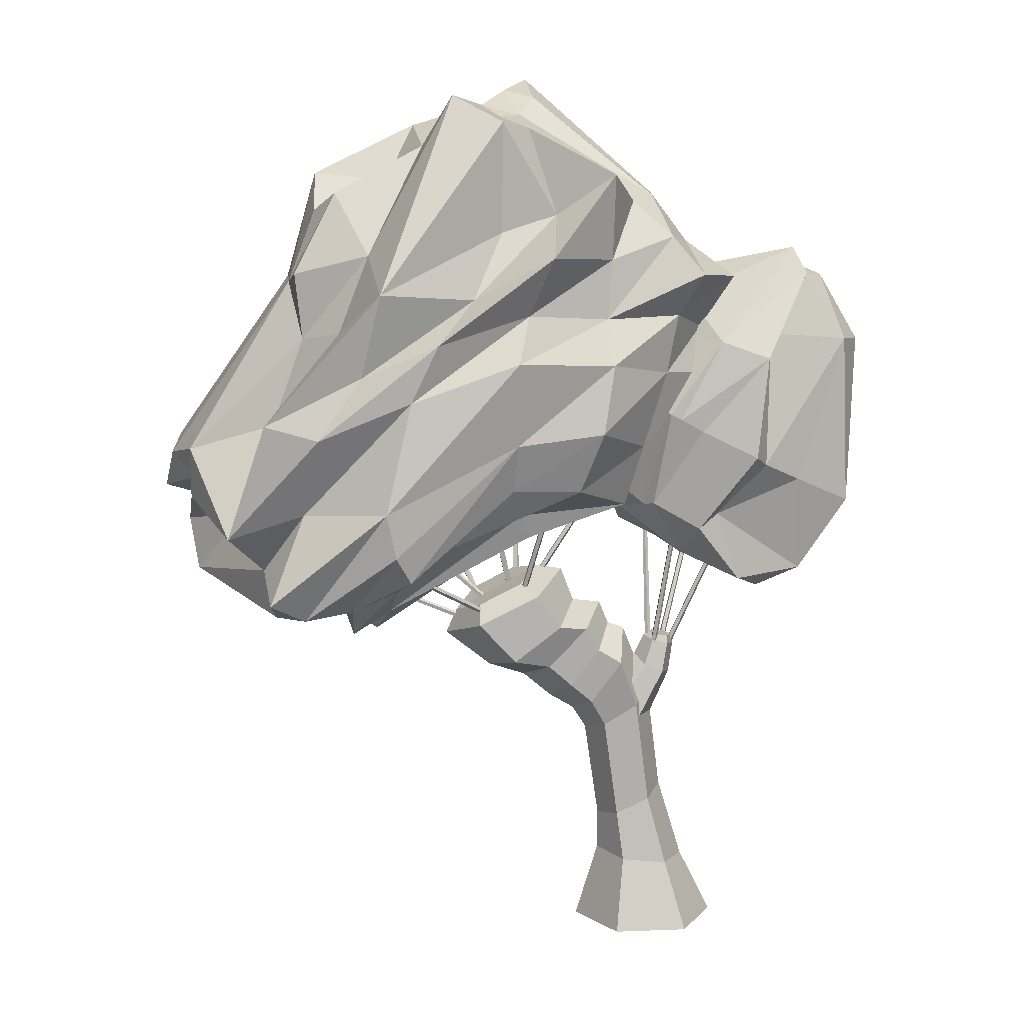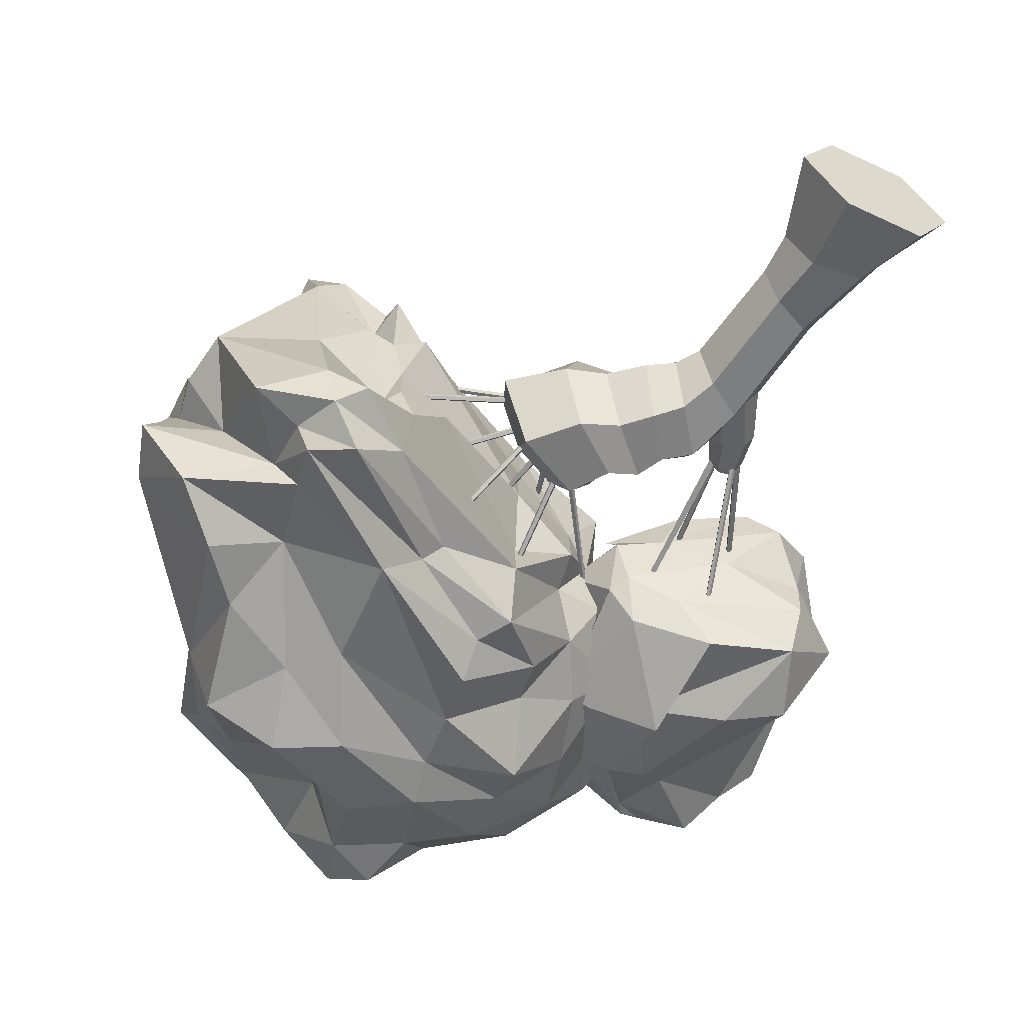
<metadata>
{"format":"obj","ext":"obj","renderer":"f3d","projection":"perspective","resolution":1024,"background":"white","views":[{"elev":10.9,"azim":-5.5,"up":"+Y"},{"elev":-58.3,"azim":-25.9,"up":"+Z"}]}
</metadata>
<code>
g default
v 0.3355 4.218 -0.06878
v 0.2847 4.212 -0.07157
v 0.2651 4.221 -0.02507
v 0.3039 4.233 0.006454
v 0.3474 4.231 -0.02056
v 0.3087 6.963 -0.5966
v 0.2715 6.957 -0.5983
v 0.2572 6.963 -0.5641
v 0.2854 6.973 -0.5413
v 0.3173 6.973 -0.5613
v -2.143 4.786 -0.6427
v -2.187 4.771 -0.6225
v -2.193 4.794 -0.5769
v -2.151 4.823 -0.5688
v -2.121 4.819 -0.6094
v -3.183 7.066 -1.882
v -3.215 7.053 -1.866
v -3.219 7.07 -1.833
v -3.19 7.092 -1.827
v -3.167 7.09 -1.857
v 0.7692 0 -0.9007
v -0.2336 0 -0.9007
v -0.735 0 -0.03221
v -0.2336 0 0.8363
v 0.7692 0 0.8363
v 1.271 0 -0.03221
v 0.5157 0.9276 -0.575
v -0.1075 0.9948 -0.575
v -0.4192 1.028 -0.03221
v -0.1075 0.9948 0.5106
v 0.5157 0.9276 0.5106
v 0.8273 0.8941 -0.03221
v 0.2659 1.883 -0.4665
v -0.1894 1.672 -0.4665
v -0.4171 1.567 -0.03221
v -0.1894 1.672 0.4021
v 0.2659 1.883 0.4021
v 0.4936 1.988 -0.03221
v 0.07812 3.32 -0.4999
v -0.3842 3.041 -0.4999
v -0.6154 2.901 -0.03221
v -0.3842 3.041 0.4355
v 0.07812 3.32 0.4355
v 0.3093 3.46 -0.03221
v -0.1697 3.993 -0.6364
v -0.5965 3.429 -0.6364
v -0.8043 3.191 -0.03221
v -0.5965 3.429 0.572
v -0.1697 3.993 0.572
v -0.063 4.377 -0.03221
v -0.503 4.205 -0.688
v -0.9003 3.694 -0.688
v -1.127 3.382 -0.03221
v -0.9003 3.694 0.6236
v -0.503 4.205 0.6236
v -0.2875 4.46 -0.03221
v -0.6899 4.529 -0.7172
v -1.222 3.984 -0.7172
v -1.527 3.718 -0.03221
v -1.222 3.984 0.6528
v -0.6899 4.529 0.6528
v -0.4183 4.773 -0.03221
v -1.083 4.596 -0.8654
v -1.728 4.103 -0.8654
v -2.028 3.879 -0.03221
v -1.728 4.103 0.801
v -1.083 4.596 0.801
v -0.805 4.82 -0.03221
v -1.403 5.057 -0.856
v -2.227 4.647 -0.856
v -2.656 4.375 -0.03221
v -2.227 4.647 0.7916
v -1.403 5.057 0.7916
v -0.985 5.284 -0.03221
v -1.403 5.057 -0.856
v -2.227 4.647 -0.856
v -2.656 4.375 -0.03221
v -2.227 4.647 0.7916
v -1.403 5.057 0.7916
v -0.985 5.284 -0.03221
v -2.508 4.709 -0.03221
v -2.21 4.899 0.5413
v -1.636 5.184 0.5413
v -1.345 5.342 -0.03221
v -1.636 5.184 -0.6057
v -2.21 4.899 -0.6057
v -1.718 5.015 -0.04116
v -1.764 4.999 -0.02532
v -1.764 4.999 0.02592
v -1.718 5.015 0.04175
v -1.69 5.024 0.000296
v -2.332 7.741 -0.03015
v -2.366 7.729 -0.01852
v -2.366 7.729 0.01911
v -2.332 7.741 0.03074
v -2.311 7.749 0.000296
v -3.21 4.933 -0.5355
v -0.723 6.392 0.4569
v -2.077 11.62 -0.5623
v 0.5616 8.878 -0.7113
v 0.3778 5.786 0.1788
v 2.246 9.952 0.3894
v -4.203 10.76 0.7435
v -1.833 7.456 2.271
v -3.269 8.086 2.504
v -6.039 6.485 -1.756
v -0.5205 8.504 -2.261
v -4.043 4.797 1.704
v -1.608 6.226 -0.7583
v 0.7558 9.686 1.742
v -2.307 9.829 -2.442
v -5.097 7.641 1.286
v 0.2922 10.47 -0.5321
v -6.242 6.596 0.8201
v 0.4369 9.411 -1.301
v 0.09145 6.384 0.8533
v -5.25 5.723 1.73
v 1.788 6.952 1.078
v 1.13 8.698 1.132
v -2.611 12.07 1.113
v 0.8535 7.465 -1.275
v -4.427 4.724 -2.57
v 2.639 6.592 -0.4647
v 0.2 10.7 0.566
v 1.353 9.478 -0.004201
v -4.586 6.706 -1.912
v -1.438 12.27 -0.765
v -0.1643 6.332 -0.586
v -3.423 5.309 1.401
v 1.599 7.1 1.393
v -1.867 7.195 -2.615
v -4.864 9.526 -0.5104
v 1.139 6.229 0.8724
v -0.03275 7.728 -1.269
v -1.979 10.25 1.503
v 2.412 9.606 0.5798
v -2.995 11.38 0.586
v 2.067 9.832 -0.2444
v -0.9598 6.777 2.002
v -6.685 6.456 -0.9877
v 2.188 5.747 -1.293
v -1.757 11.88 -1.372
v -1.698 6.349 1.371
v -5.717 6.215 -0.7858
v -0.2983 8.011 0.3833
v -5.716 6.231 2.122
v -1.699 8.699 -2.422
v 2.739 9.534 0.01312
v -4.556 9.174 -2.3
v -0.5106 8.504 2.081
v 2.964 5.954 -0.5846
v 0.2156 7.788 1.019
v -1.363 9.963 2.371
v 0.205 6.42 1.008
v 2.537 6.619 -1.426
v -4.457 10.99 -0.1819
v 0.3043 8.32 1.41
v -4.187 8.924 1.612
v -4.098 4.917 -0.8387
v 2.639 9.494 -0.5471
v 1.095 8.355 0.01629
v -2.979 6.041 -2.155
v -0.01676 7.895 -0.5606
v 2.376 5.373 0.6091
v -2.985 9.607 -1.844
v -4.702 6.532 2.083
v 0.9794 8.676 -1.081
v -2.846 8.697 -2.744
v -1.756 5.843 -0.01547
v -1.229 10.48 1.42
v 3.076 6.338 0.5339
v -0.4671 11.03 1.736
v 0.6378 8.756 0.6408
v 0.1697 10.18 -1.27
v -3.882 4.862 -0.01801
v -0.009411 7.293 1.394
v 0.1787 6.367 -1.048
v -0.5632 9.087 1.691
v -3.689 4.605 0.5579
v -4.844 9.531 -0.02381
v -5.161 5.393 2.529
v -1.28 10.32 -2.055
v 1.765 8.477 1.264
v -5.092 5.094 1.847
v -0.1047 6.744 -0.4617
v -0.002102 6.098 -0.4929
v 0.2305 8.617 -1.365
v -3.897 8.162 -2.353
v -3.616 6.646 2.744
v -6.53 7.102 0.004287
v 3.002 8.662 0.489
v -0.05847 7.92 -0.8957
v -1.928 11.78 0.5722
v -5.089 5.075 -1.972
v -0.4828 9.128 -2.006
v -3.916 8.397 2.292
v 0.8884 8.883 0.6775
v -4.787 5.75 -2.111
v 1.204 9.708 -0.1078
v 1.455 5.28 0.8619
v -0.9375 7.059 -1.897
v 1.323 9.59 0.8565
v -1.596 6.375 -2.214
v -3.075 11.65 -0.2694
v -4.857 7.727 -2.124
v 0.5998 5.683 0.7655
v -1.766 7.919 -2.477
v -0.04401 7.077 0.4955
v -1.967 11.72 1.528
v -5.549 6.294 0.6333
v -3.365 7.621 -2.416
v -3.661 9.506 2.432
v -5.092 5.843 -1.709
v -1.865 6.817 2.073
v 0.2097 8.915 -0.03056
v -3.384 11.19 -0.6773
v 0.858 7.458 1.243
v 0.6467 5.957 -0.8392
v -0.1377 10.65 1.091
v -3.811 4.824 -2.002
v 0.9559 9.454 -0.6841
v -4.062 5.169 1.97
v 1.454 8.541 -1.098
v 0.8428 6.062 1.129
v 0.2665 10.71 0.00518
v -6.2 5.425 0.02488
v -1.692 5.96 0.7418
v 2.441 6 -0.03438
v 0.5163 7.571 -0.6773
v -0.168 6.059 0.1251
v -2.079 10.88 -1.919
v -4.85 9.534 0.4901
v -1.832 8.579 2.454
v 1.897 8.766 0.7004
v 0.7562 8.682 -0.6619
v -0.4801 6.823 0.1545
v -1.404 12.03 -0.03248
v 1.135 6.055 -1.38
v 2.883 8.912 -0.3718
v -3.293 5.682 2.573
v 0.1091 7.111 0.009597
v -4.768 9.686 1.097
v -2.145 11.93 0.2457
v -3.456 6.128 -2.586
v -0.801 6.194 -0.3552
v -5.203 7.78 2.323
v -4.885 9.262 -1.241
v 2.237 5.446 -0.1954
v -0.2431 6.463 1.249
v -3.933 4.715 -0.786
v 0.3671 10.18 1.398
v -2.91 8.845 2.532
v -2.592 10.51 -1.273
v 2.604 6.59 -0.954
v 1.167 5.482 -0.233
v -6.243 7.268 0.8458
v -0.4869 9.885 1.593
v -4.523 4.266 -1.896
v 2.191 5.412 -0.7661
v -6.447 7.232 -0.9024
v 0.4002 7.712 1.255
v -0.4526 9.87 -1.932
v -0.6686 7.596 2.253
v -5.027 4.878 -0.04056
v -1.575 11.63 1.084
v 3.285 8.612 -0.001825
v -3.472 10.9 0.1924
v -4.398 4.868 0.7638
v 1.045 7.434 -1.666
v -4.333 10.47 -0.7816
v 2.525 6.616 -0.009265
v -1.428 11.18 -1.981
v 1.029 8.253 0.8168
v -4.028 4.869 0.6591
v -1.708 6.014 -1.557
v -6.31 6.142 -0.02039
v 1.45 9.043 0.0159
v 1.856 8.783 -0.7133
v -2.717 5.953 1.676
v -2.534 11.68 -0.9492
v 1.838 6.969 -1.534
v 0.7607 9.285 0.3578
v -2.77 5.877 -1.951
v -3.777 9.944 1.388
v 0.6612 10.08 0.661
v -3.515 4.955 1.026
v 1.749 9.73 -0.442
v -3.62 9.153 -2.69
v -0.348 6.615 0.1766
v -4.494 7.602 2.497
v -0.2128 6.29 0.456
v -0.4281 6.997 -1.082
v -4.843 4.487 -2.1
v -1.667 9.181 2.1
v 2.298 6.704 0.8495
v -6.2 6.731 -0.01436
v -0.1011 7.933 -0.02695
v -4.986 4.466 -1.482
v 1.807 5.086 0.4289
v -2.394 9.389 1.967
v 0.25 7.798 -1.178
v -3.912 10.24 -1.379
v -3.493 6.048 2.712
v -1.591 9.276 -2.538
v -3.75 4.697 -1.262
v -1.773 12.13 -0.3293
v -1.884 6.751 -2.302
v -4.481 10.51 0.361
v 0.5473 7.632 1.248
v -0.8202 10.75 -1.451
v -0.7868 6.609 -0.6101
v 0.4557 9.108 1.415
v -4.702 5.137 2.319
v 1.625 9.532 -0.4897
v -4.965 4.929 -2.681
v -4.673 8.801 1.097
v 0.6228 9.957 -0.001024
v -0.8308 7.671 -1.751
v 2.435 9.595 0.3061
v -1.591 6.017 1.276
v -5.721 4.903 -1.793
v 0.3019 8.903 -0.3606
v -5.422 7.071 -2.073
v -1.622 11.79 0.4039
v -4.195 5.204 1.372
v 0.6292 4.145 -0.07646
v 0.5817 4.16 -0.06488
v 0.5768 4.159 -0.01388
v 0.6213 4.144 0.006056
v 0.6537 4.135 -0.03262
v 1.773 6.69 0.08491
v 1.738 6.7 0.09336
v 1.734 6.699 0.1308
v 1.767 6.689 0.1455
v 1.791 6.683 0.1171
v 0.1257 3.121 -0.4316
v 0.02975 3.604 -0.3844
v 0.05433 3.939 -0.03221
v 0.02975 3.604 0.32
v 0.1257 3.121 0.3671
v 0.2877 2.97 -0.03221
v 0.4848 3.759 -0.3015
v 0.2282 3.876 -0.3015
v 0.1121 3.985 -0.03221
v 0.2282 3.876 0.2371
v 0.4848 3.759 0.2371
v 0.6131 3.7 -0.03221
v 0.5666 4.168 -0.2249
v 0.3528 4.229 -0.2249
v 0.2459 4.26 -0.03221
v 0.3528 4.229 0.1605
v 0.5666 4.168 0.1605
v 0.6735 4.137 -0.03221
v 0.3142 4.315 -0.03221
v 0.397 4.302 0.1274
v 0.5625 4.276 0.1274
v 0.6453 4.263 -0.03221
v 0.5625 4.276 -0.1919
v 0.397 4.302 -0.1919
v -1.575 5.1 0.5012
v -1.623 5.102 0.5209
v -1.62 5.09 0.5705
v -1.571 5.079 0.5814
v -1.543 5.086 0.5386
v -0.8889 7.732 1.145
v -0.9238 7.732 1.16
v -0.9217 7.723 1.196
v -0.8855 7.717 1.204
v -0.8652 7.722 1.173
v -2.03 4.817 -0.05836
v -2.058 4.78 -0.03701
v -2.057 4.787 0.01377
v -2.029 4.828 0.0238
v -2.012 4.847 -0.02078
v -4.123 6.657 -0.2676
v -4.143 6.629 -0.2519
v -4.143 6.634 -0.2146
v -4.123 6.665 -0.2073
v -4.111 6.679 -0.2401
v 0.3837 4.185 0.08248
v 0.3344 4.186 0.09644
v 0.3323 4.181 0.1474
v 0.3803 4.177 0.1649
v 0.412 4.18 0.1248
v 0.7799 6.936 0.3721
v 0.7436 6.936 0.3823
v 0.7421 6.932 0.4197
v 0.7774 6.931 0.4327
v 0.8007 6.933 0.4033
v -2.446 4.61 -0.07329
v -2.47 4.57 -0.05162
v -2.47 4.577 -0.000849
v -2.445 4.621 0.008872
v -2.431 4.641 -0.0359
v -3.756 5.148 -0.08641
v -3.772 5.118 -0.07043
v -3.772 5.123 -0.03314
v -3.755 5.156 -0.02607
v -3.745 5.171 -0.059
v -2.156 4.823 0.5053
v -2.178 4.777 0.505
v -2.167 4.754 0.5495
v -2.138 4.786 0.5773
v -2.131 4.829 0.55
v -4.3 6.141 1.721
v -4.315 6.106 1.72
v -4.308 6.09 1.753
v -4.288 6.114 1.774
v -4.283 6.145 1.754
v -1.571 5.079 -0.6456
v -1.62 5.078 -0.6322
v -1.623 5.092 -0.5829
v -1.576 5.101 -0.5659
v -1.543 5.093 -0.6046
v -1.513 7.774 -1.384
v -1.549 7.772 -1.374
v -1.552 7.782 -1.338
v -1.517 7.79 -1.325
v -1.493 7.785 -1.354
v -1.282 5.248 -0.07366
v -1.326 5.27 -0.05783
v -1.326 5.27 -0.006586
v -1.282 5.248 0.009248
v -1.255 5.234 -0.03221
v 0.2321 7.597 -0.06265
v 0.1996 7.612 -0.05102
v 0.1996 7.612 -0.01339
v 0.2321 7.597 -0.00176
v 0.2522 7.588 -0.03221
v 0.5381 4.146 -0.2269
v 0.4933 4.16 -0.2065
v 0.5015 4.173 -0.1576
v 0.5513 4.167 -0.1477
v 0.574 4.15 -0.1905
v 1.297 6.718 -1.016
v 1.264 6.727 -1
v 1.27 6.736 -0.9642
v 1.306 6.733 -0.9574
v 1.323 6.722 -0.9891
g PollardWillowTree_mesh
f 1 2 7 6
f 2 3 8 7
f 3 4 9 8
f 4 5 10 9
f 5 1 6 10
f 11 12 17 16
f 12 13 18 17
f 13 14 19 18
f 14 15 20 19
f 15 11 16 20
f 21 22 28 27
f 22 23 29 28
f 23 24 30 29
f 24 25 31 30
f 25 26 32 31
f 26 21 27 32
f 25 24 23 26
f 22 21 26 23
f 81 82 83 84
f 81 84 85 86
f 27 28 34 33
f 28 29 35 34
f 29 30 36 35
f 30 31 37 36
f 31 32 38 37
f 32 27 33 38
f 33 34 40 39
f 34 35 41 40
f 35 36 42 41
f 36 37 43 42
f 37 38 44 43
f 38 33 39 44
f 39 40 46 45
f 40 41 47 46
f 41 42 48 47
f 42 43 49 48
f 43 44 50 49
f 44 39 45 50
f 45 46 52 51
f 46 47 53 52
f 47 48 54 53
f 48 49 55 54
f 49 50 56 55
f 50 45 51 56
f 51 52 58 57
f 52 53 59 58
f 53 54 60 59
f 54 55 61 60
f 55 56 62 61
f 56 51 57 62
f 57 58 64 63
f 58 59 65 64
f 59 60 66 65
f 60 61 67 66
f 61 62 68 67
f 62 57 63 68
f 63 64 70 69
f 64 65 71 70
f 65 66 72 71
f 66 67 73 72
f 67 68 74 73
f 68 63 69 74
f 69 70 76 75
f 70 71 77 76
f 71 72 78 77
f 72 73 79 78
f 73 74 80 79
f 74 69 75 80
f 77 78 82 81
f 78 79 83 82
f 79 80 84 83
f 80 75 85 84
f 75 76 86 85
f 76 77 81 86
f 87 88 93 92
f 88 89 94 93
f 89 90 95 94
f 90 91 96 95
f 91 87 92 96
f 131 244 207
f 244 126 211
f 186 230 128
f 167 100 287
f 104 150 233
f 159 274 268
f 112 158 316
f 298 264 226
f 137 243 204
f 124 225 237
f 188 205 149
f 256 112 316
f 115 262 174
f 165 302 253
f 179 175 169
f 279 139 214
f 227 179 169
f 134 107 187
f 214 139 263
f 241 229 161
f 304 111 182
f 207 244 211
f 166 189 105
f 222 303 313
f 110 202 285
f 263 176 157
f 298 226 321
f 323 260 247
f 221 174 113
f 161 229 235
f 101 200 206
f 215 282 199
f 210 117 146
f 181 189 166
f 130 118 234
f 271 123 239
f 236 152 145
f 224 133 130
f 284 120 137
f 294 178 257
f 238 177 269
f 281 223 278
f 122 293 194
f 109 305 220
f 228 151 123
f 141 121 281
f 124 237 324
f 135 170 209
f 125 221 113
f 202 317 285
f 126 205 188
f 213 140 106
f 306 99 243
f 231 165 253
f 128 236 297
f 177 301 269
f 286 143 129
f 108 222 325
f 119 183 136
f 154 309 261
f 134 318 107
f 203 275 283
f 190 232 180
f 156 267 204
f 133 118 130
f 299 248 228
f 245 275 311
f 311 275 203
f 212 135 209
f 189 233 105
f 119 136 102
f 254 278 239
f 103 284 137
f 156 308 267
f 102 319 138
f 100 199 287
f 176 208 273
f 98 227 169
f 213 144 140
f 260 190 180
f 218 186 177
f 299 255 248
f 127 142 99
f 113 310 127
f 143 139 279
f 320 98 249
f 144 296 140
f 210 146 114
f 297 173 215
f 128 297 163
f 146 290 246
f 256 146 112
f 262 304 182
f 318 207 107
f 319 148 138
f 118 191 234
f 205 247 149
f 165 149 302
f 233 150 178
f 150 157 312
f 151 141 155
f 255 218 259
f 145 152 173
f 261 309 119
f 252 153 300
f 300 153 170
f 116 154 261
f 101 206 291
f 254 155 278
f 151 155 254
f 180 308 156
f 149 247 302
f 312 197 202
f 208 161 273
f 246 196 212
f 196 300 212
f 175 274 159
f 220 305 258
f 148 160 138
f 278 223 314
f 197 277 125
f 277 221 125
f 203 283 162
f 162 122 315
f 163 297 215
f 301 100 167
f 133 164 295
f 295 171 191
f 111 165 231
f 304 168 111
f 146 166 290
f 117 166 146
f 269 301 167
f 281 121 223
f 168 288 111
f 188 149 288
f 109 245 169
f 97 109 169
f 219 124 324
f 110 285 251
f 164 171 295
f 228 123 271
f 170 172 265
f 153 172 170
f 152 119 173
f 282 119 102
f 310 142 127
f 182 111 231
f 175 97 169
f 250 175 159
f 139 176 263
f 143 249 139
f 177 128 192
f 186 128 177
f 150 312 178
f 178 110 251
f 175 179 274
f 286 129 108
f 132 180 156
f 260 180 132
f 117 181 166
f 226 184 117
f 262 182 310
f 310 272 142
f 183 130 234
f 224 130 217
f 184 181 117
f 325 222 313
f 241 185 229
f 311 203 292
f 255 186 218
f 230 186 101
f 187 195 115
f 277 235 221
f 211 126 188
f 168 188 288
f 189 104 233
f 222 240 303
f 190 256 232
f 276 114 296
f 191 148 319
f 171 266 191
f 192 163 322
f 128 163 192
f 172 324 265
f 120 243 137
f 244 198 126
f 198 106 126
f 107 147 195
f 187 107 195
f 196 252 300
f 166 105 290
f 157 197 312
f 176 273 157
f 198 213 106
f 122 194 315
f 199 282 102
f 199 102 138
f 200 164 133
f 224 200 133
f 318 131 207
f 203 162 307
f 202 125 317
f 197 125 202
f 203 307 201
f 292 203 201
f 243 99 204
f 280 216 204
f 126 106 323
f 106 260 323
f 291 206 154
f 154 224 217
f 107 207 147
f 207 211 147
f 245 311 289
f 98 289 249
f 209 193 120
f 212 209 120
f 226 117 210
f 276 210 114
f 147 211 168
f 211 188 168
f 284 212 120
f 246 212 158
f 315 194 213
f 321 144 213
f 214 263 104
f 240 104 303
f 100 322 199
f 192 322 100
f 216 156 204
f 270 132 156
f 217 130 183
f 309 183 119
f 259 218 141
f 141 238 121
f 172 219 324
f 178 251 257
f 220 293 122
f 283 122 162
f 221 115 174
f 235 115 221
f 108 129 222
f 129 240 222
f 223 167 314
f 121 167 223
f 206 224 154
f 206 200 224
f 225 113 127
f 125 113 317
f 321 226 144
f 226 210 276
f 227 98 320
f 227 320 286
f 164 228 271
f 299 228 164
f 185 292 229
f 229 134 187
f 128 230 236
f 291 154 116
f 272 231 142
f 142 231 280
f 180 232 308
f 242 284 103
f 105 233 294
f 233 178 294
f 183 234 136
f 234 191 319
f 235 187 115
f 229 187 235
f 236 116 152
f 230 116 236
f 225 127 237
f 127 99 306
f 218 177 238
f 218 238 141
f 239 160 148
f 191 266 148
f 279 214 240
f 240 214 104
f 208 241 161
f 249 289 208
f 232 242 103
f 256 316 232
f 324 306 243
f 120 193 243
f 307 162 244
f 162 315 244
f 245 98 169
f 98 245 289
f 112 246 158
f 146 246 112
f 247 132 270
f 247 260 132
f 248 151 228
f 259 141 151
f 139 249 176
f 249 208 176
f 97 175 250
f 109 97 305
f 257 251 219
f 251 124 219
f 105 294 252
f 290 105 252
f 142 280 99
f 280 204 99
f 123 254 239
f 151 254 123
f 186 255 101
f 299 101 255
f 114 146 256
f 296 114 256
f 257 219 172
f 153 257 172
f 305 159 258
f 293 298 321
f 248 259 151
f 255 259 248
f 140 190 260
f 106 140 260
f 152 261 119
f 116 261 152
f 195 304 262
f 115 195 262
f 263 157 150
f 104 263 150
f 159 268 264
f 264 184 226
f 209 265 193
f 170 265 209
f 271 239 266
f 266 239 148
f 267 137 204
f 103 137 267
f 264 268 184
f 325 313 184
f 121 269 167
f 238 269 121
f 270 156 216
f 253 302 216
f 171 271 266
f 164 271 171
f 310 182 272
f 182 231 272
f 157 273 197
f 273 277 197
f 274 108 325
f 274 286 108
f 245 109 275
f 109 220 275
f 226 276 144
f 144 276 296
f 273 161 277
f 161 235 277
f 239 278 160
f 278 314 160
f 129 143 279
f 129 279 240
f 231 253 280
f 253 216 280
f 141 281 155
f 155 281 278
f 215 173 282
f 173 119 282
f 275 220 283
f 283 220 122
f 316 158 284
f 158 212 284
f 285 225 124
f 251 285 124
f 179 227 286
f 179 286 274
f 287 199 138
f 160 314 138
f 111 288 165
f 288 149 165
f 289 185 241
f 289 241 208
f 246 290 196
f 290 252 196
f 230 291 116
f 230 101 291
f 292 318 134
f 229 292 134
f 258 298 293
f 220 258 293
f 252 294 153
f 294 257 153
f 118 295 191
f 133 295 118
f 140 296 190
f 296 256 190
f 297 145 173
f 236 145 297
f 159 264 298
f 258 159 298
f 101 299 200
f 200 299 164
f 300 170 135
f 212 300 135
f 301 192 100
f 177 192 301
f 302 247 270
f 302 270 216
f 303 104 189
f 313 303 189
f 195 147 304
f 147 168 304
f 305 250 159
f 97 250 305
f 237 127 306
f 237 306 324
f 201 307 131
f 307 244 131
f 232 103 308
f 308 103 267
f 309 217 183
f 154 217 309
f 174 262 310
f 113 174 310
f 289 311 185
f 185 311 292
f 178 312 110
f 312 202 110
f 184 313 181
f 313 189 181
f 314 287 138
f 167 287 314
f 244 315 198
f 315 213 198
f 232 316 242
f 316 284 242
f 285 317 225
f 317 113 225
f 292 201 318
f 201 131 318
f 136 319 102
f 234 319 136
f 320 249 143
f 286 320 143
f 293 321 194
f 194 321 213
f 322 215 199
f 163 215 322
f 205 323 247
f 126 323 205
f 193 324 243
f 265 324 193
f 274 325 268
f 268 325 184
f 326 327 332 331
f 327 328 333 332
f 328 329 334 333
f 329 330 335 334
f 330 326 331 335
f 336 337 343 342
f 337 338 344 343
f 338 339 345 344
f 339 340 346 345
f 340 341 347 346
f 341 336 342 347
f 354 355 356 357
f 354 357 358 359
f 342 343 349 348
f 343 344 350 349
f 344 345 351 350
f 345 346 352 351
f 346 347 353 352
f 347 342 348 353
f 350 351 355 354
f 351 352 356 355
f 352 353 357 356
f 353 348 358 357
f 348 349 359 358
f 349 350 354 359
f 360 361 366 365
f 361 362 367 366
f 362 363 368 367
f 363 364 369 368
f 364 360 365 369
f 370 371 376 375
f 371 372 377 376
f 372 373 378 377
f 373 374 379 378
f 374 370 375 379
f 380 381 386 385
f 381 382 387 386
f 382 383 388 387
f 383 384 389 388
f 384 380 385 389
f 390 391 396 395
f 391 392 397 396
f 392 393 398 397
f 393 394 399 398
f 394 390 395 399
f 400 401 406 405
f 401 402 407 406
f 402 403 408 407
f 403 404 409 408
f 404 400 405 409
f 410 411 416 415
f 411 412 417 416
f 412 413 418 417
f 413 414 419 418
f 414 410 415 419
f 420 421 426 425
f 421 422 427 426
f 422 423 428 427
f 423 424 429 428
f 424 420 425 429
f 430 431 436 435
f 431 432 437 436
f 432 433 438 437
f 433 434 439 438
f 434 430 435 439

</code>
